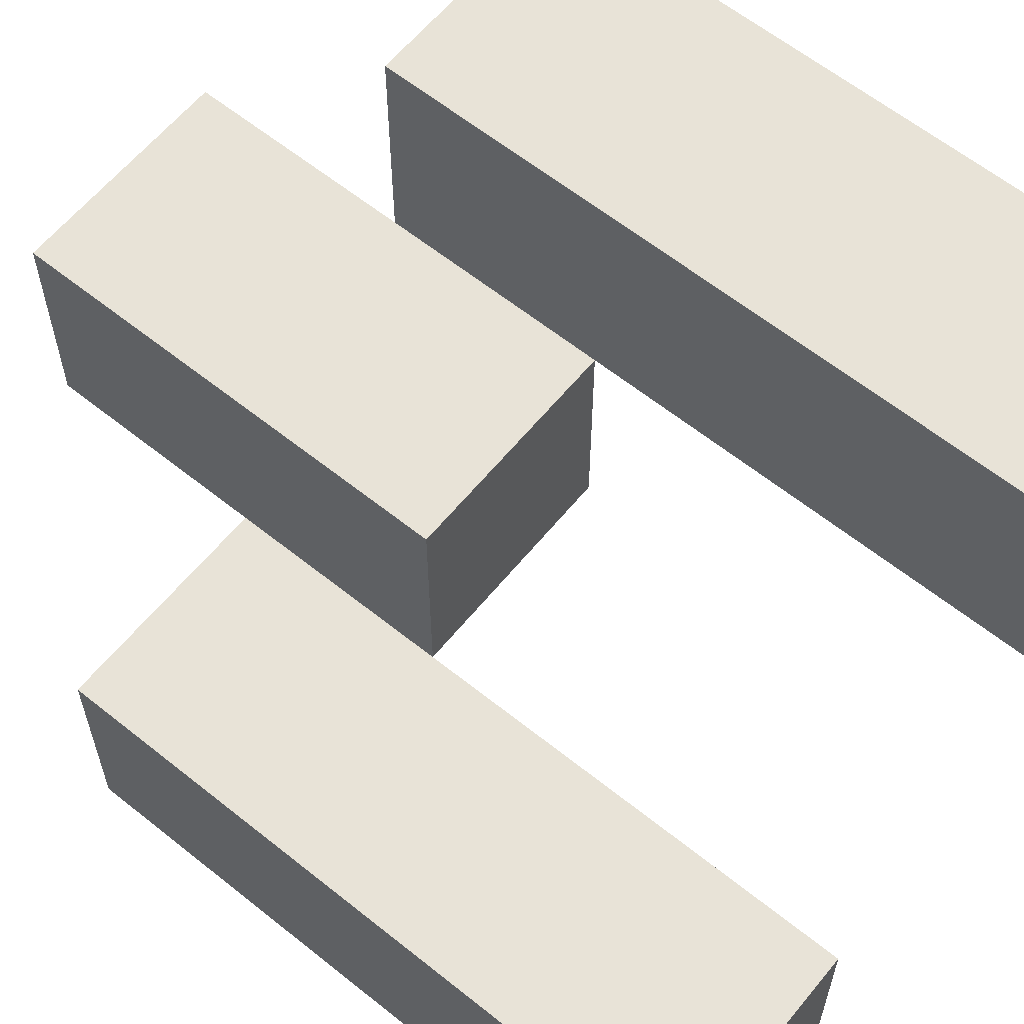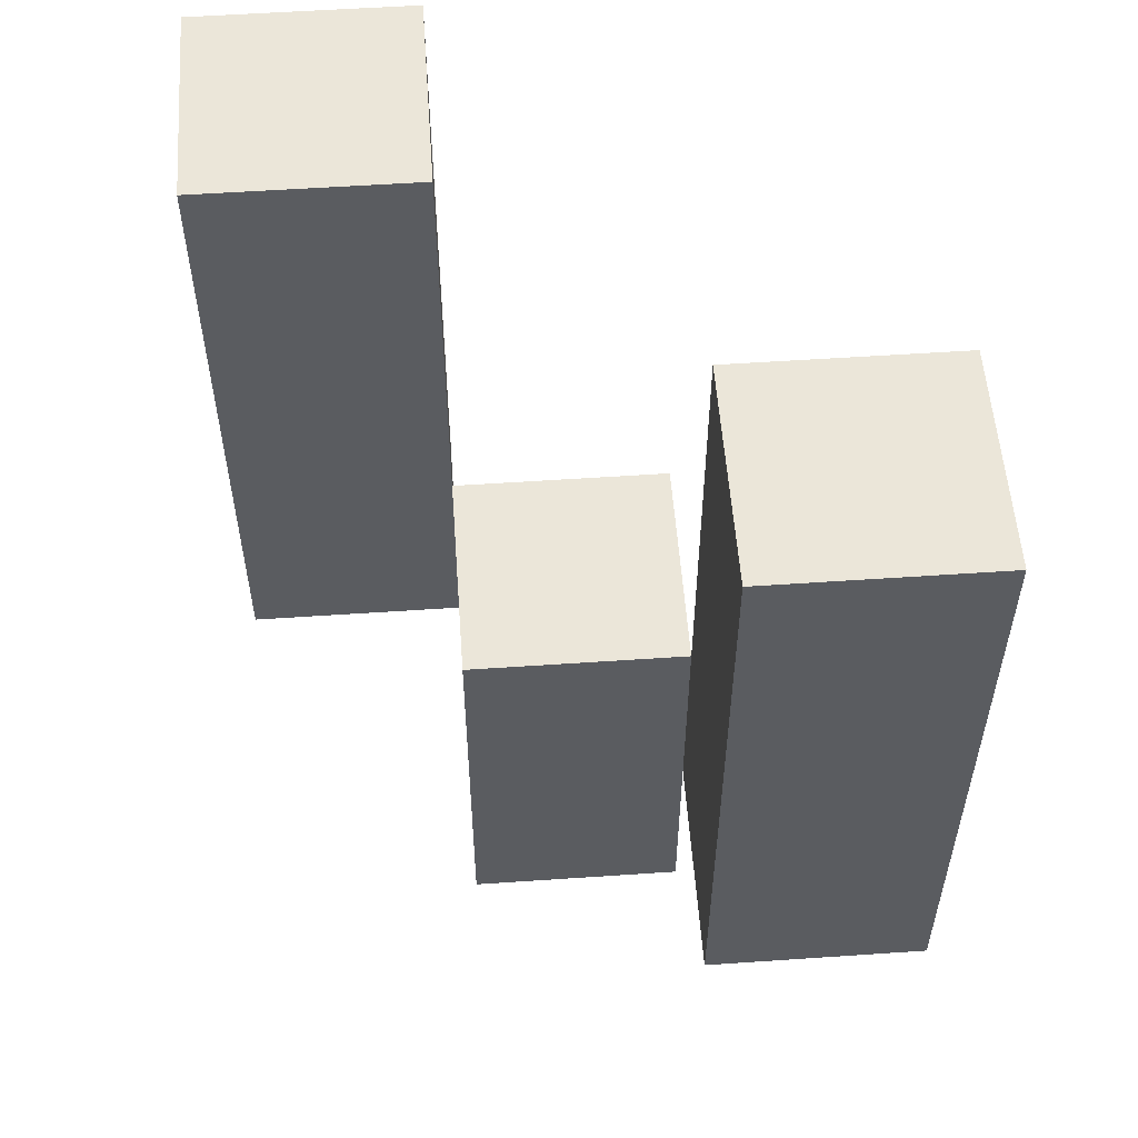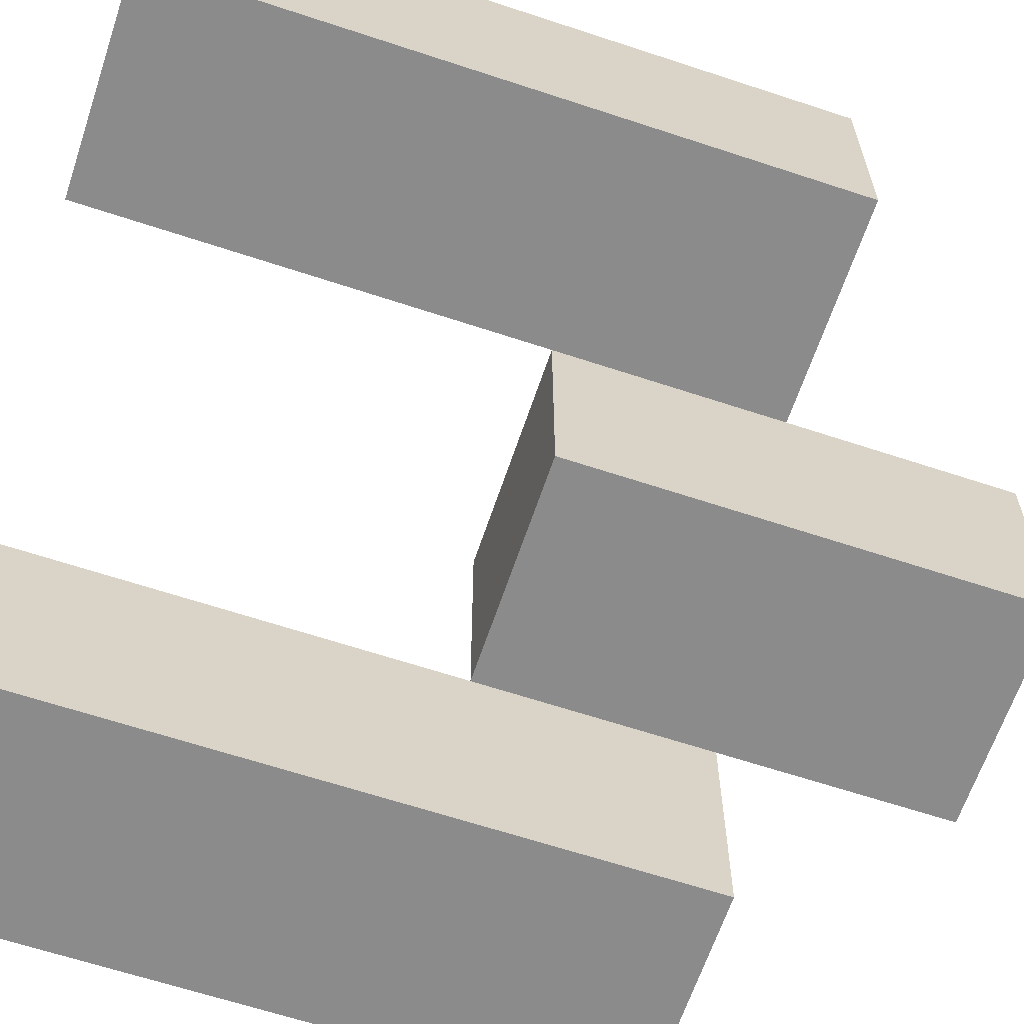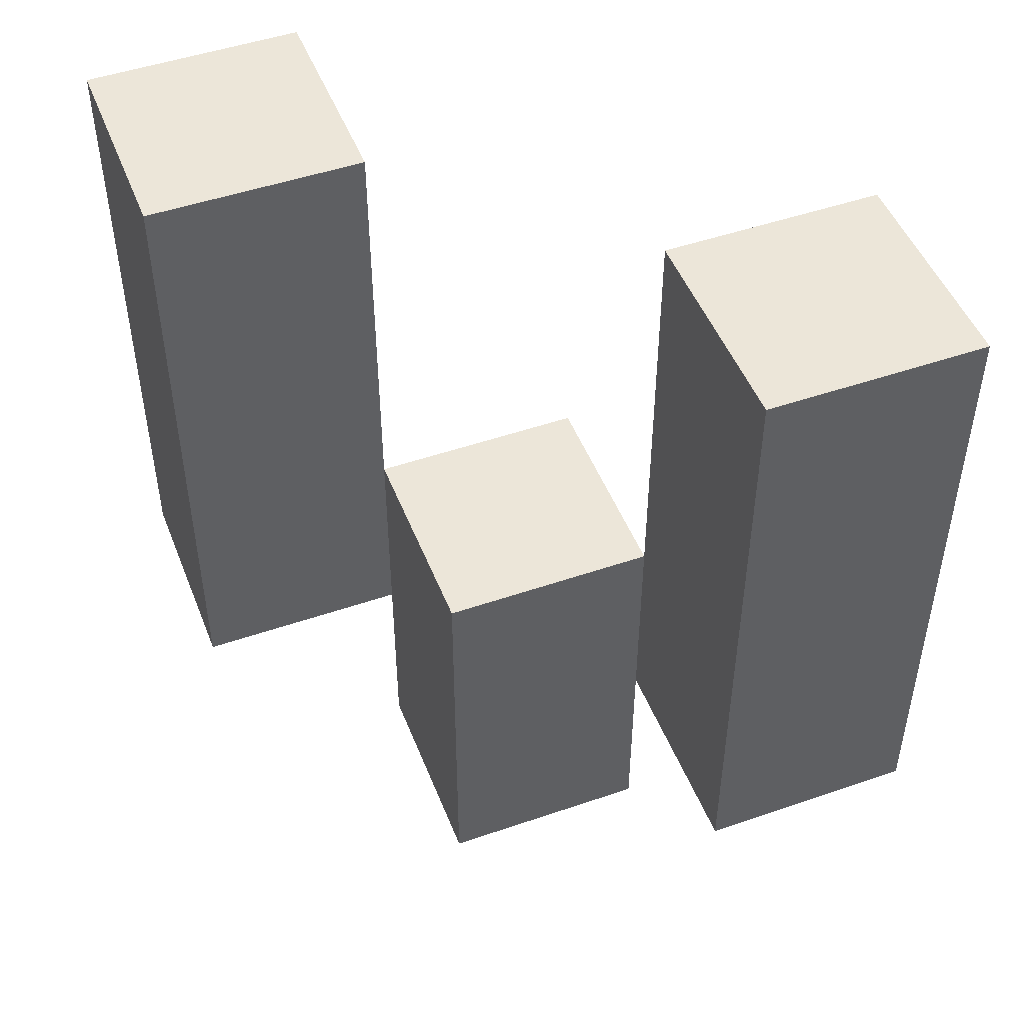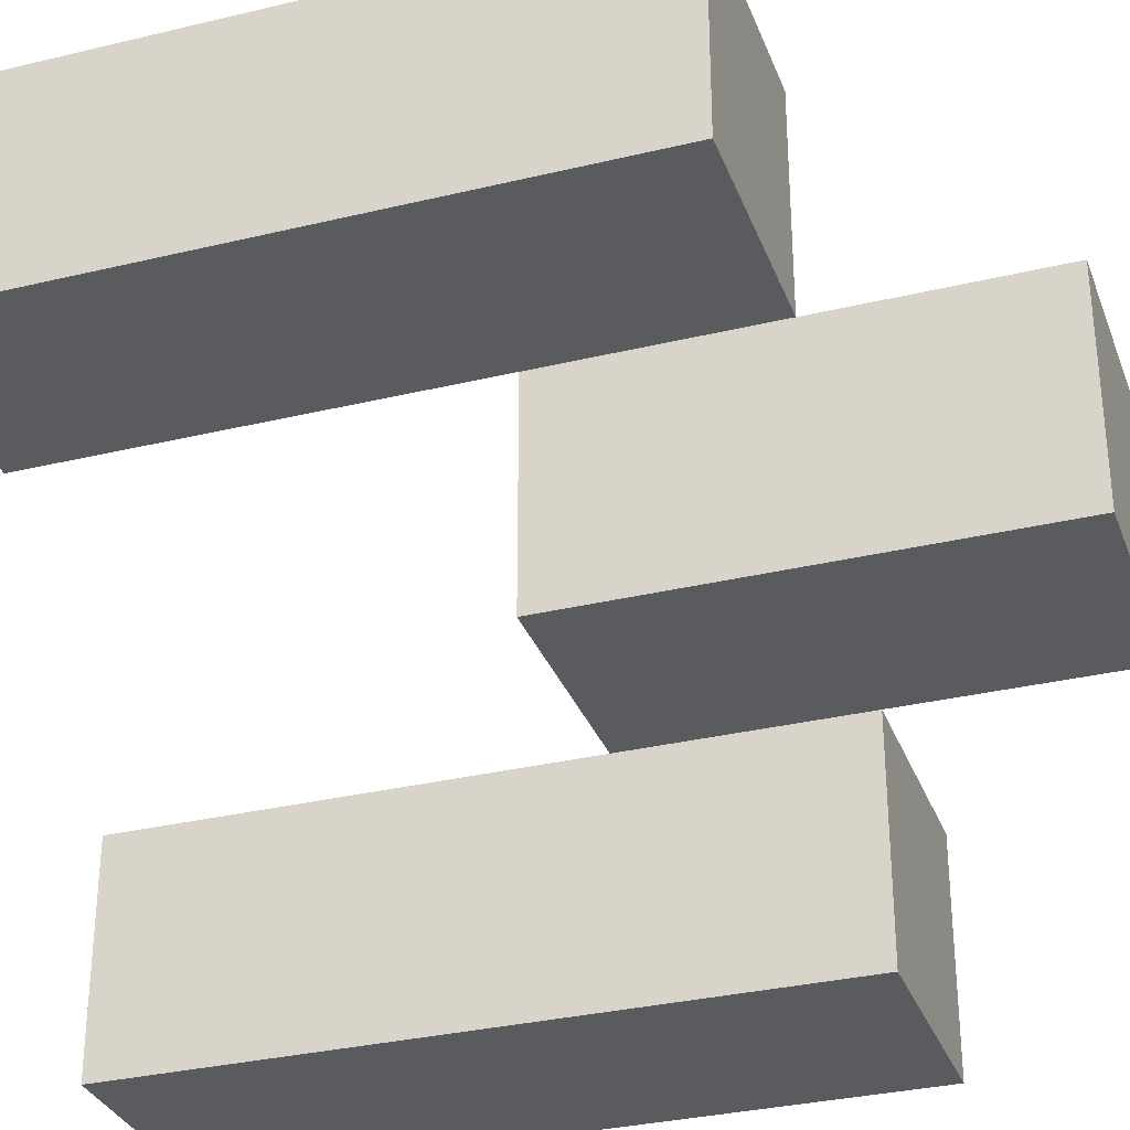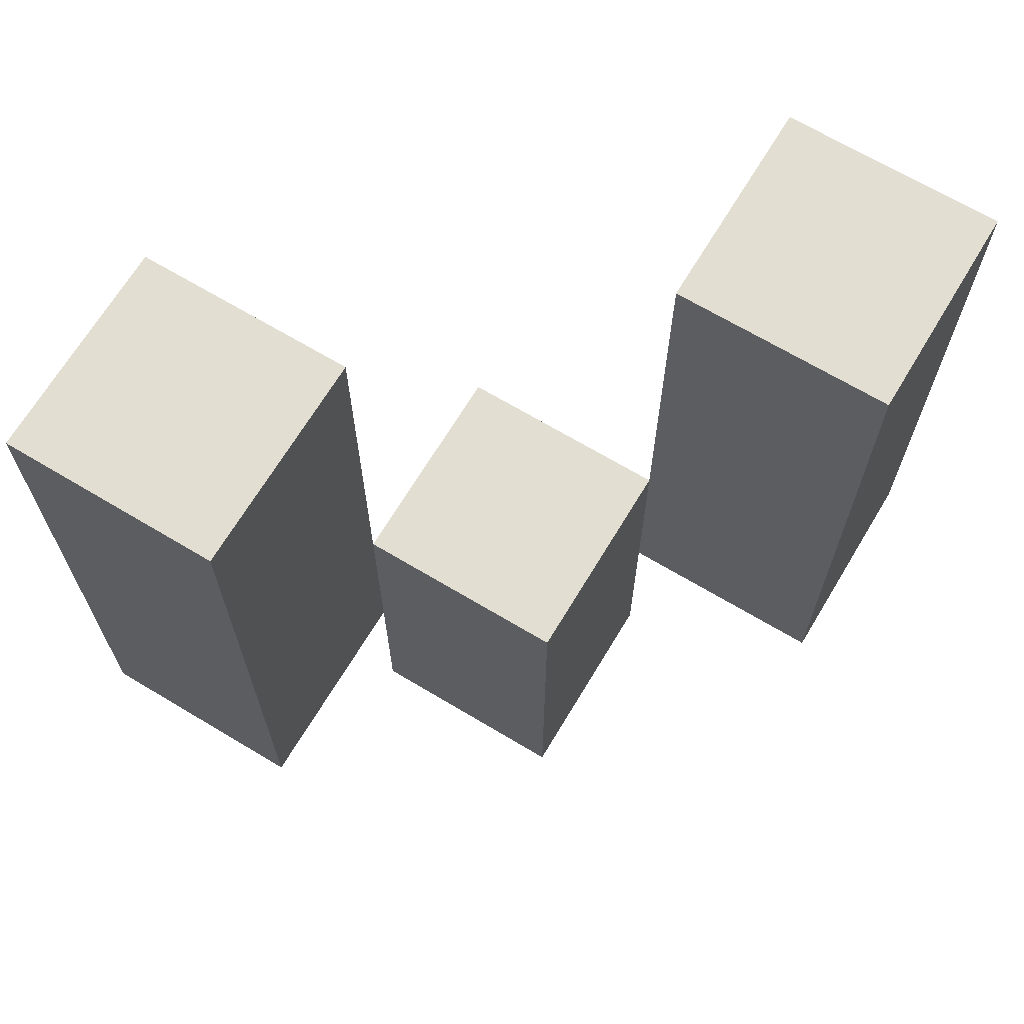
<metadata>
{"format":"obj","ext":"obj","renderer":"f3d","projection":"perspective","resolution":1024,"background":"white","views":[{"elev":61.5,"azim":129.2,"up":"+Z"},{"elev":55.3,"azim":85.9,"up":"+Y"},{"elev":-63.9,"azim":-108.5,"up":"+Z"},{"elev":48.7,"azim":69.0,"up":"+Y"},{"elev":-32.0,"azim":-71.3,"up":"+Z"},{"elev":67.8,"azim":-149.0,"up":"+Y"}]}
</metadata>
<code>
o
v 3.9 1 21.4
v 3.9 1 21.3
v 3.9 1.3 21.4
v 3.9 1.3 21.3
v 4 0.9 21.3
v 4 0.9 21.2
v 4 1 21.3
v 4 1.1 21.3
v 4 1.1 21.2
v 4.1 1 21.2
v 4.1 1 21.1
v 4.1 1.1 21.2
v 4.1 1.3 21.2
v 4.1 1.3 21.1
v 4 1 21.4
v 4 1 21.3
v 4 1.1 21.3
v 4 1.3 21.4
v 4 1.3 21.3
v 4.1 0.9 21.3
v 4.1 0.9 21.2
v 4.1 1 21.2
v 4.1 1.1 21.3
v 4.1 1.1 21.2
v 4.2 1 21.2
v 4.2 1 21.1
v 4.2 1.3 21.2
v 4.2 1.3 21.1
v 3.9 1 21.4
v 3.9 1.3 21.4
v 4 1 21.4
v 4 1.3 21.4
v 4 0.9 21.3
v 4 1 21.3
v 4 1.1 21.3
v 4.1 0.9 21.3
v 4.1 1.1 21.3
v 4.1 1 21.2
v 4.1 1.1 21.2
v 4.1 1.3 21.2
v 4.2 1 21.2
v 4.2 1.3 21.2
v 3.9 1 21.3
v 3.9 1.3 21.3
v 4 1 21.3
v 4 1.1 21.3
v 4 1.3 21.3
v 4 0.9 21.2
v 4 1.1 21.2
v 4.1 0.9 21.2
v 4.1 1 21.2
v 4.1 1.1 21.2
v 4.1 1 21.1
v 4.1 1.3 21.1
v 4.2 1 21.1
v 4.2 1.3 21.1
v 4 0.9 21.3
v 4.1 0.9 21.3
v 4 0.9 21.2
v 4.1 0.9 21.2
v 3.9 1 21.4
v 4 1 21.4
v 3.9 1 21.3
v 4 1 21.3
v 4.1 1 21.2
v 4.2 1 21.2
v 4.1 1 21.1
v 4.2 1 21.1
v 4 1.1 21.3
v 4.1 1.1 21.3
v 4 1.1 21.2
v 4.1 1.1 21.2
v 3.9 1.3 21.4
v 4 1.3 21.4
v 3.9 1.3 21.3
v 4 1.3 21.3
v 4.1 1.3 21.2
v 4.2 1.3 21.2
v 4.1 1.3 21.1
v 4.2 1.3 21.1
f 3 2 1
f 4 2 3
f 7 6 5
f 8 6 7
f 9 6 8
f 12 11 10
f 13 11 12
f 14 11 13
f 15 16 17
f 15 17 18
f 18 17 19
f 20 21 22
f 20 22 23
f 23 22 24
f 25 26 27
f 27 26 28
f 31 30 29
f 32 30 31
f 36 34 33
f 36 35 34
f 37 35 36
f 41 39 38
f 41 40 39
f 42 40 41
f 43 44 45
f 45 44 46
f 46 44 47
f 48 49 50
f 50 49 51
f 51 49 52
f 53 54 55
f 55 54 56
f 59 58 57
f 60 58 59
f 63 62 61
f 64 62 63
f 67 66 65
f 68 66 67
f 69 70 71
f 71 70 72
f 73 74 75
f 75 74 76
f 77 78 79
f 79 78 80

</code>
